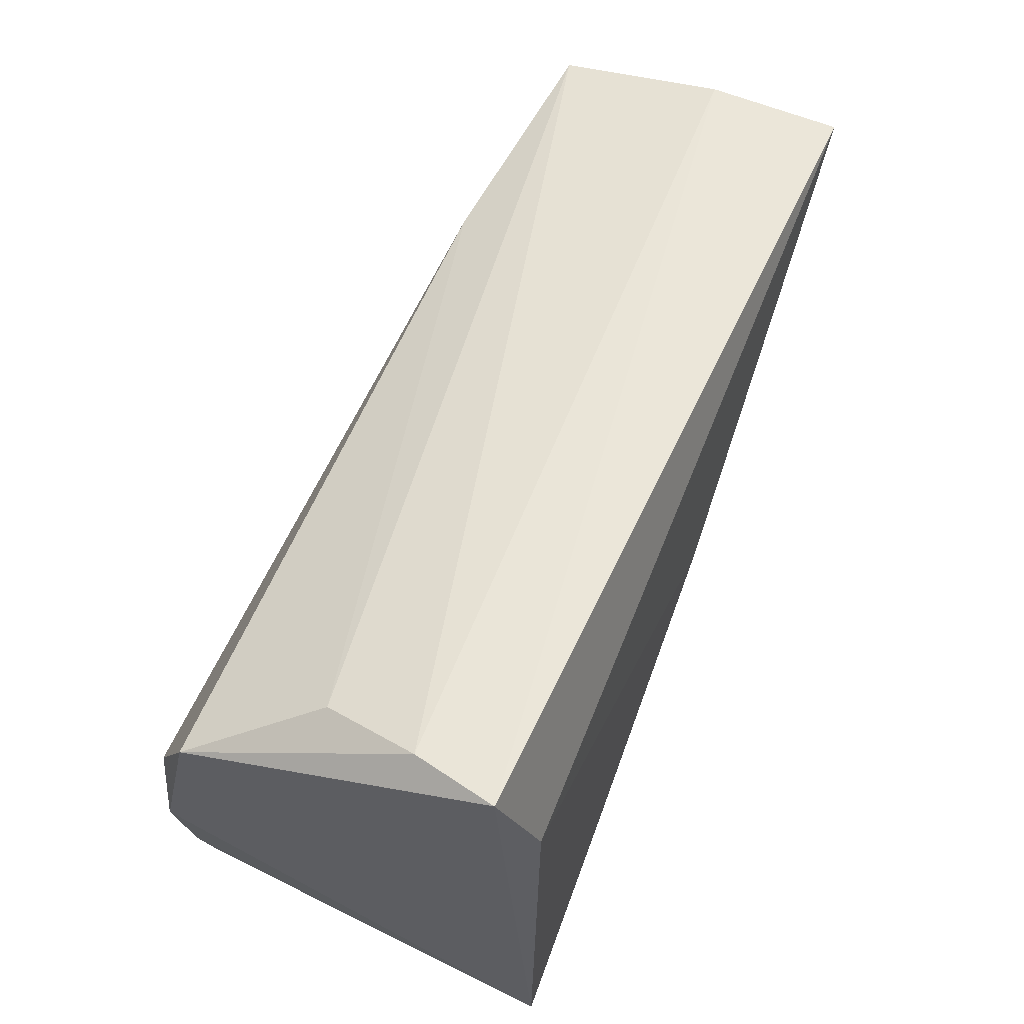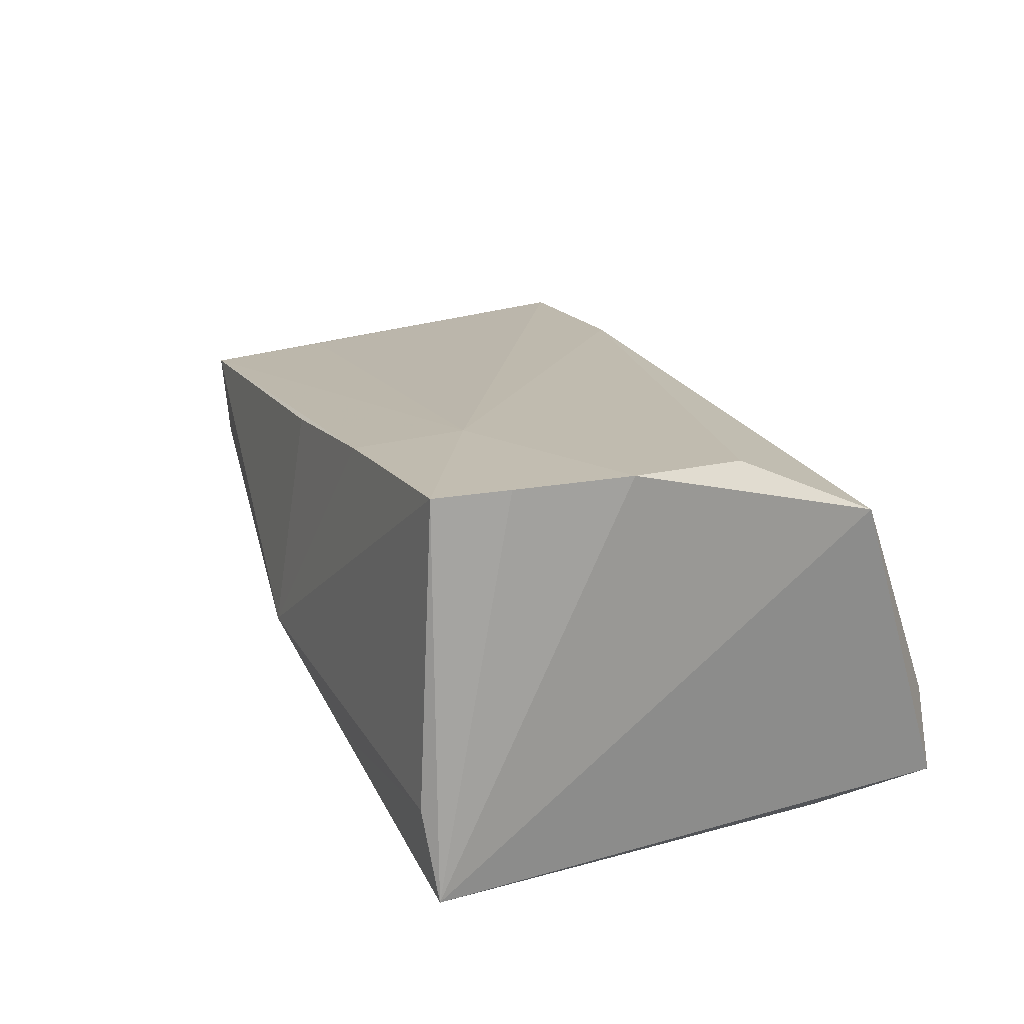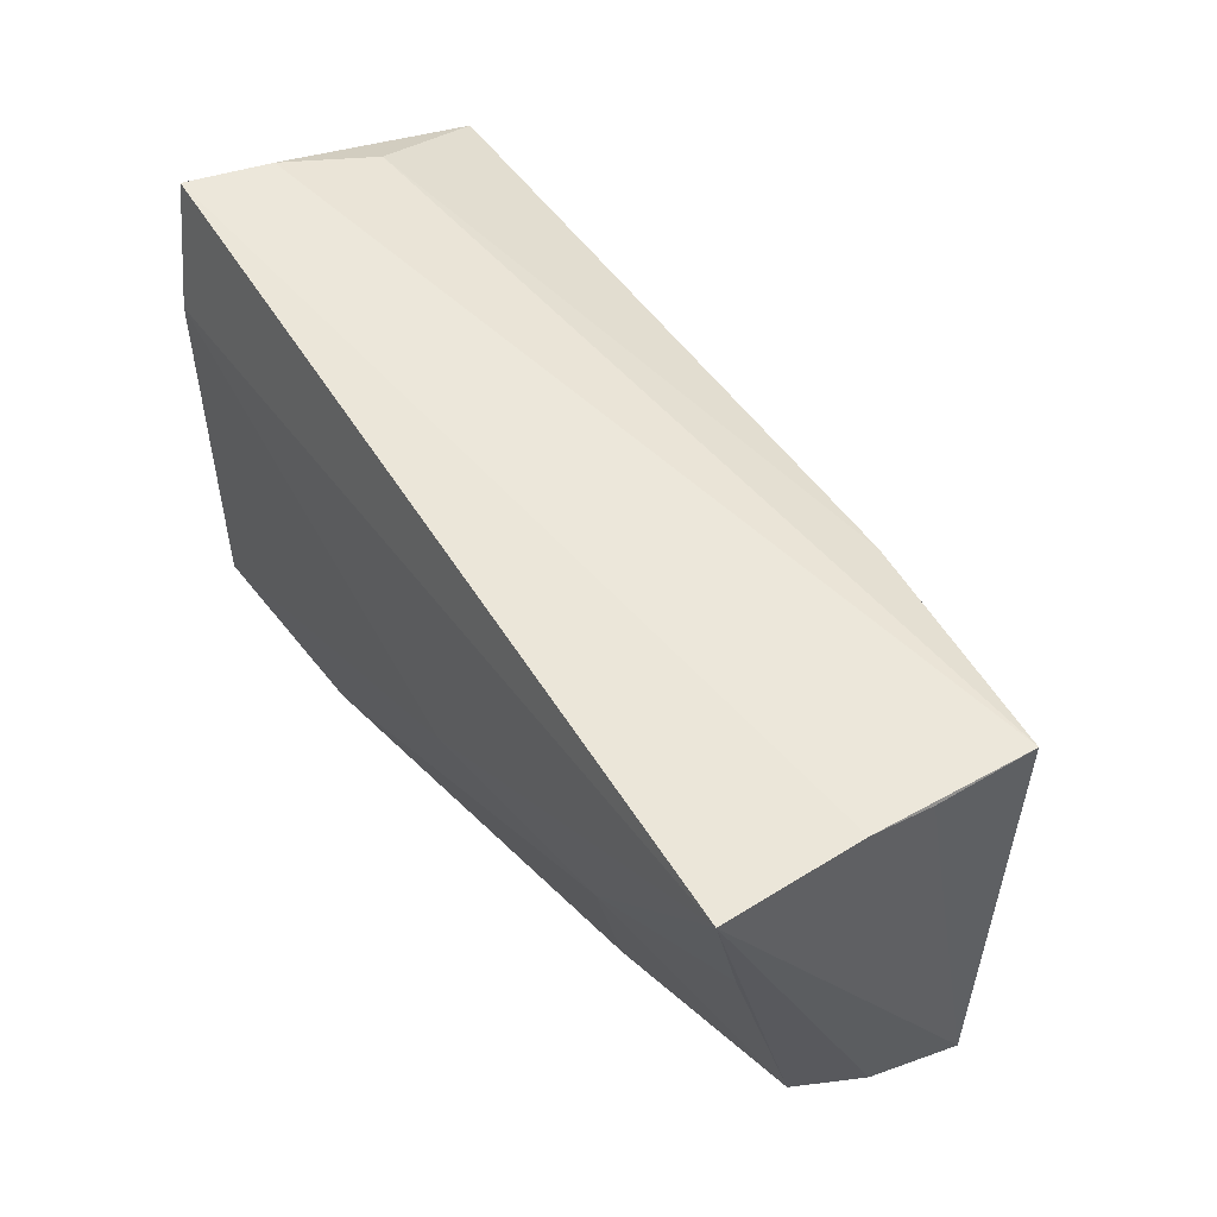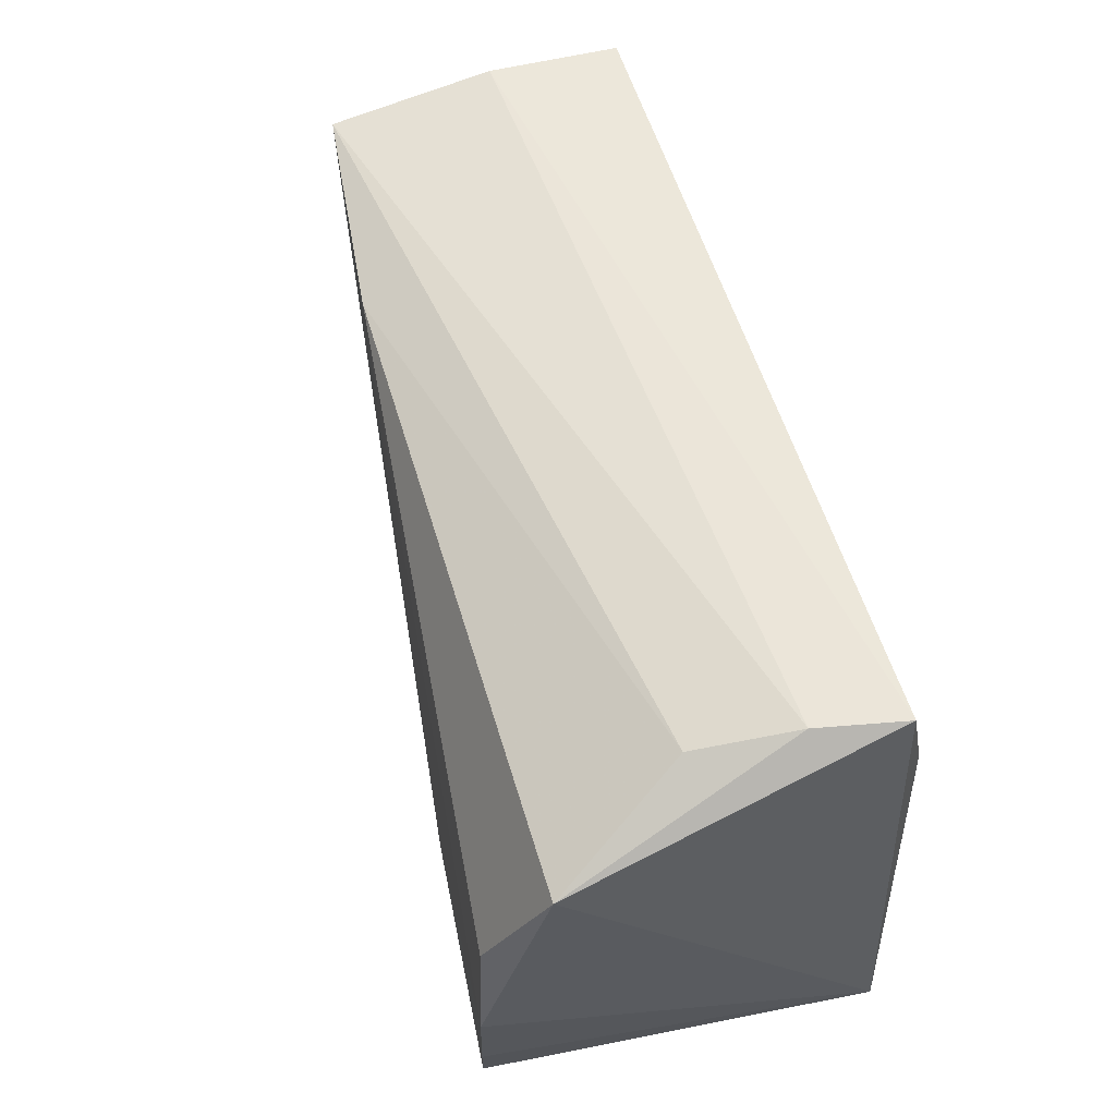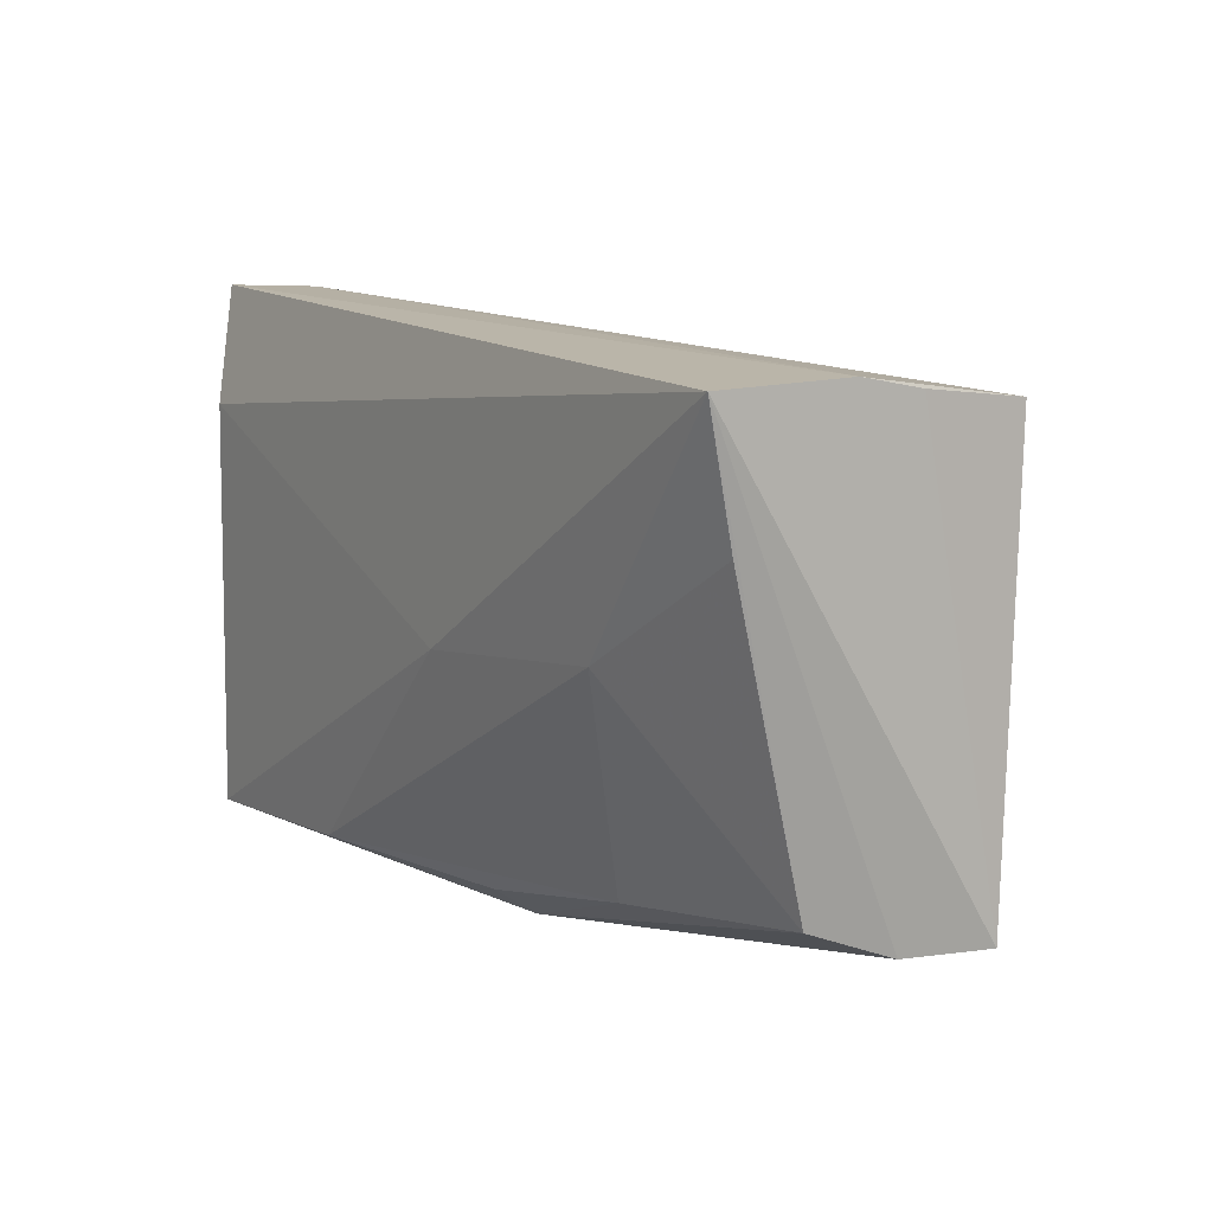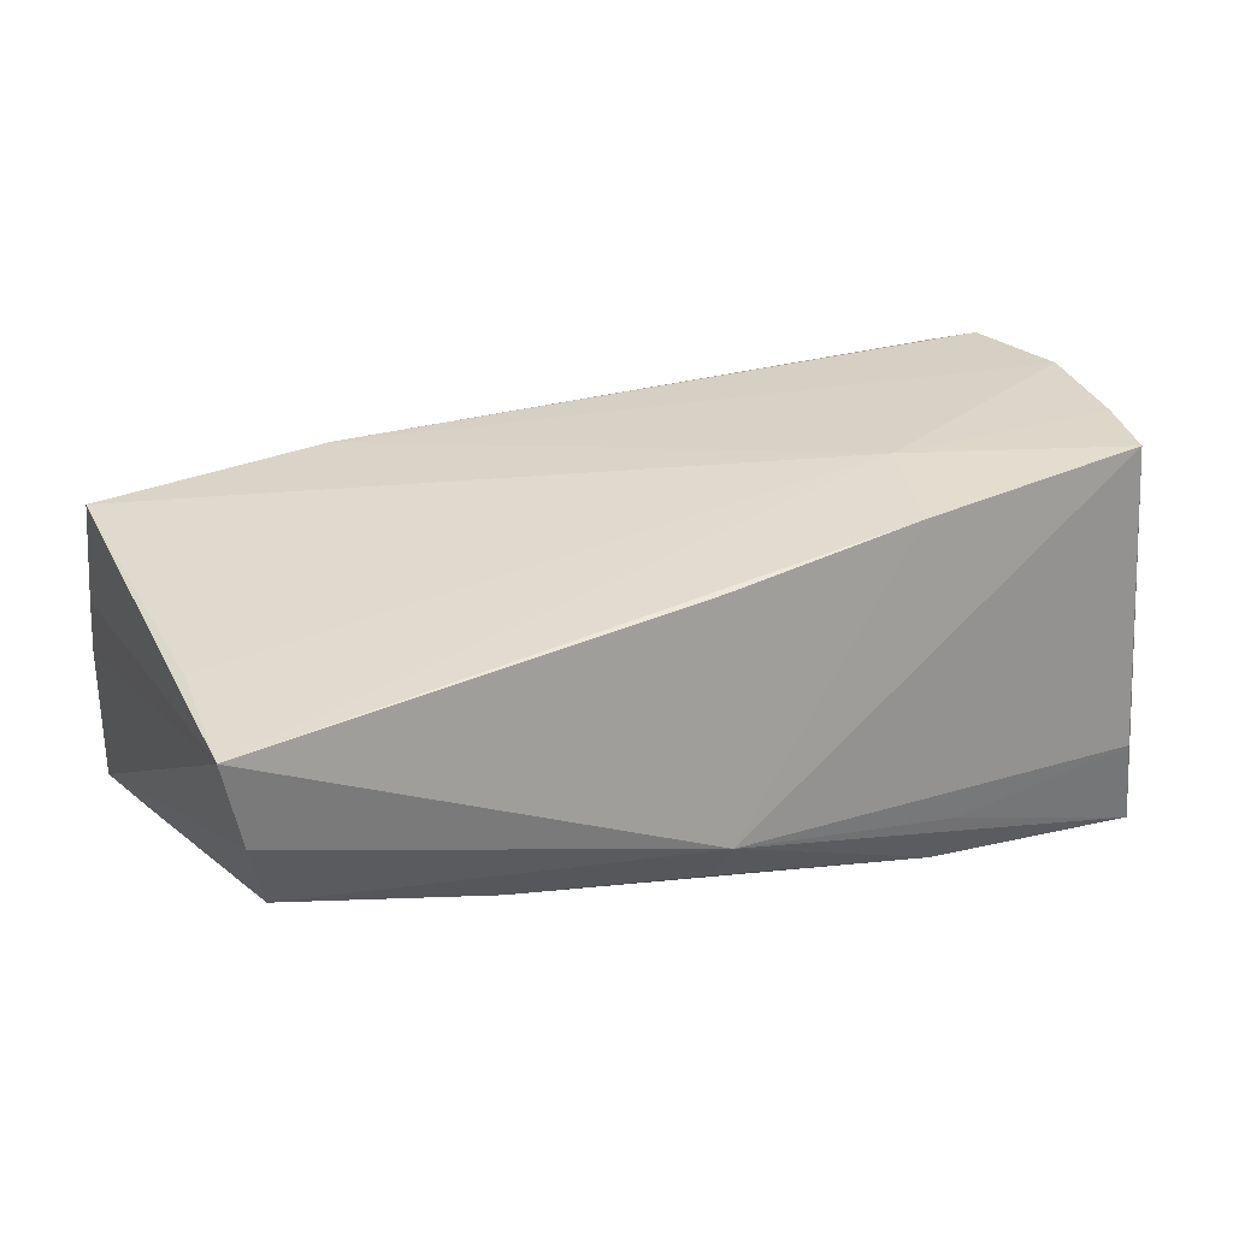
<metadata>
{"format":"obj","ext":"obj","renderer":"f3d","projection":"perspective","resolution":1024,"background":"white","views":[{"elev":57.7,"azim":113.0,"up":"+Y"},{"elev":21.3,"azim":66.0,"up":"+Z"},{"elev":54.6,"azim":-123.3,"up":"+Y"},{"elev":52.6,"azim":73.5,"up":"+Y"},{"elev":12.5,"azim":-122.6,"up":"+Y"},{"elev":27.7,"azim":-27.8,"up":"+Z"}]}
</metadata>
<code>
v -0.05576 0.03031 -0.02036
v 0.04494 -0.02248 0.0259
v 0.02083 -0.03258 -0.01368
v -0.0551 0.01537 -0.01704
v 0.05033 0.01908 0.01907
v 0.04284 0.02825 0.003816
v -0.008181 -0.02902 -0.0143
v -0.007738 -0.03299 -0.008731
v 0.01594 -0.02988 0.02227
v 0.04377 -0.03299 -0.01069
v -0.05582 0.0305 -0.004116
v -0.006745 -0.02892 0.01875
v -0.05674 -0.02456 0.00126
v 0.04411 0.01803 -0.02155
v -0.02997 -0.02435 -0.01259
v 0.01986 -0.02953 -0.02034
v -0.05406 -0.021 -0.007815
v -0.03431 0.001658 -0.01884
v -0.02776 0.02424 0.01894
v 0.01996 -0.01764 0.02403
v 0.04752 -0.00932 0.02638
v 0.04626 0.004295 0.0257
v 0.04787 0.03179 -0.0178
v 0.04263 -0.03085 0.02538
v 0.04553 0.03131 -0.007755
v 0.04586 -0.03172 -0.02155
v -0.05587 0.02893 0.003373
v -0.05893 -0.02487 0.01162
v -0.05549 0.02726 0.01591
v -0.05692 -0.009909 0.01312
v -0.007992 -0.001589 -0.02155
f 26 23 5
f 1 23 14
f 23 26 14
f 5 6 19
f 19 6 29
f 11 23 1
f 1 28 11
f 8 28 13
f 13 17 8
f 13 28 1
f 1 17 13
f 16 26 8
f 23 11 25
f 5 23 25
f 25 6 5
f 29 6 25
f 25 11 29
f 1 14 31
f 31 14 26
f 26 16 31
f 21 26 5
f 28 29 27
f 27 11 28
f 29 11 27
f 1 31 18
f 18 31 16
f 7 16 8
f 5 19 22
f 22 21 5
f 19 21 22
f 30 29 28
f 10 24 8
f 26 24 10
f 12 28 8
f 26 21 2
f 2 24 26
f 4 17 1
f 1 18 4
f 4 18 17
f 16 7 15
f 17 18 15
f 15 18 16
f 8 17 15
f 15 7 8
f 8 26 3
f 3 10 8
f 26 10 3
f 8 24 9
f 9 12 8
f 28 12 9
f 20 9 24
f 24 2 20
f 29 30 20
f 20 19 29
f 20 30 28
f 28 9 20
f 20 21 19
f 20 2 21

</code>
